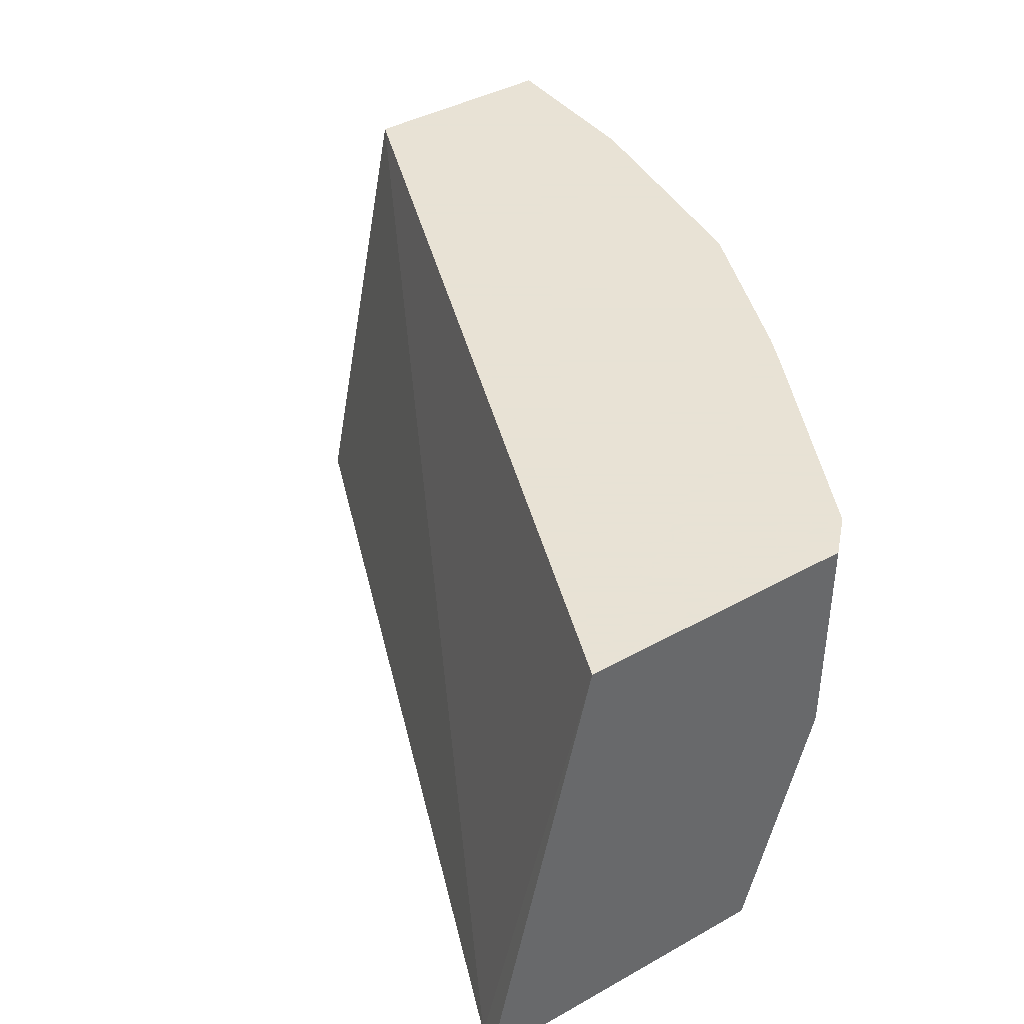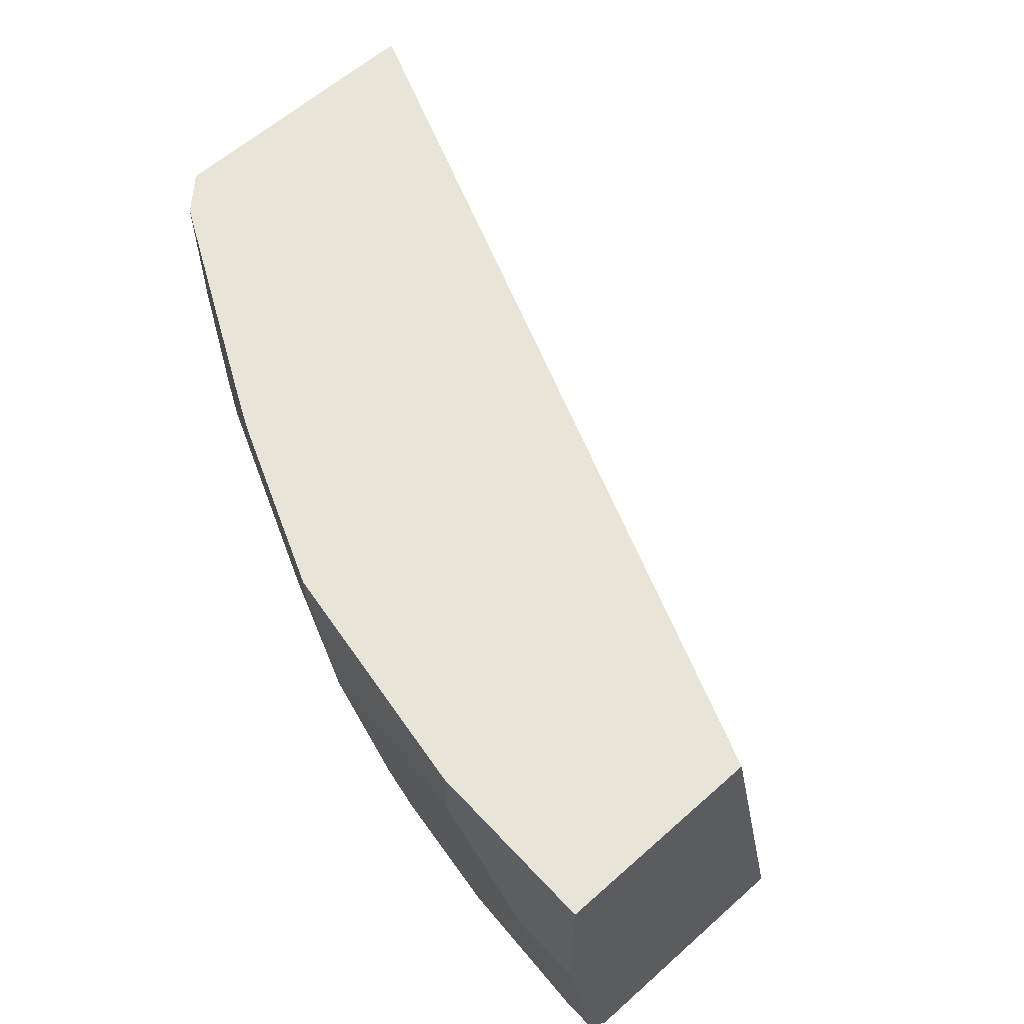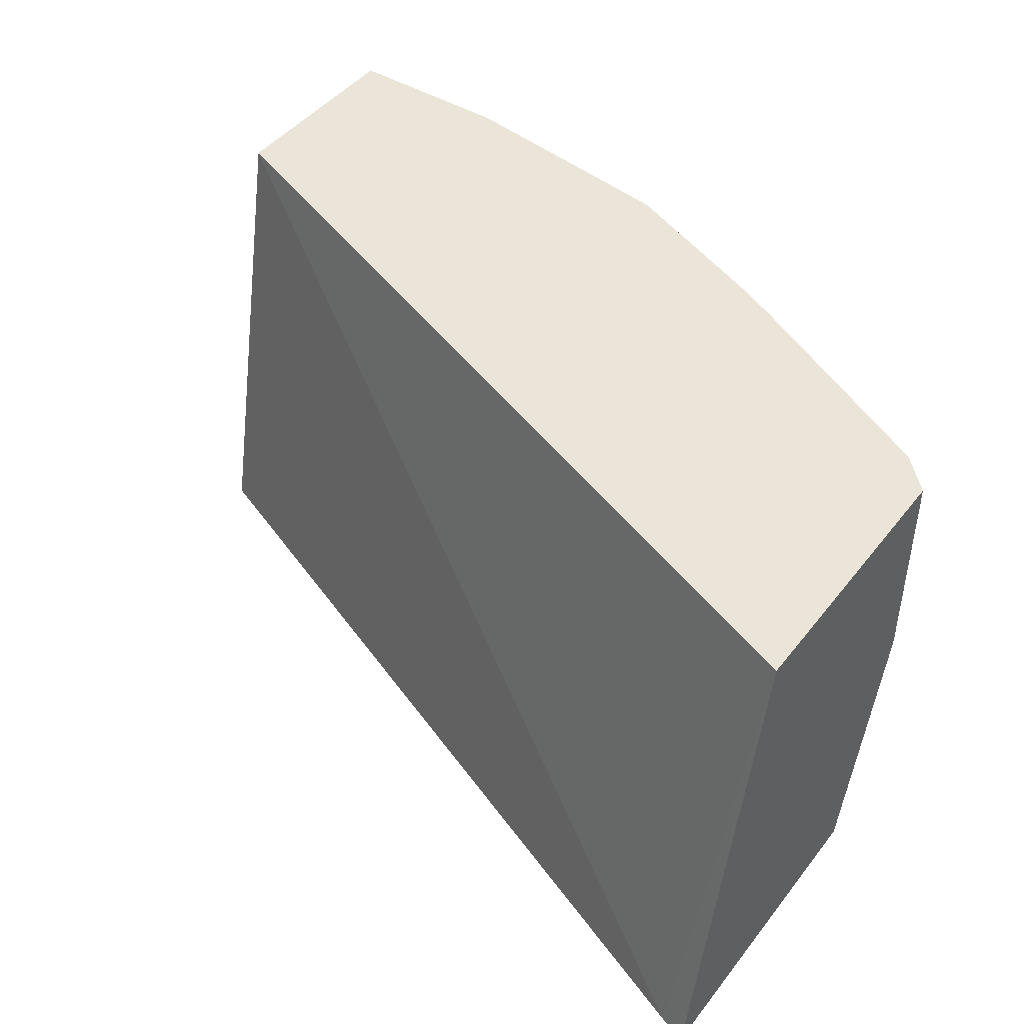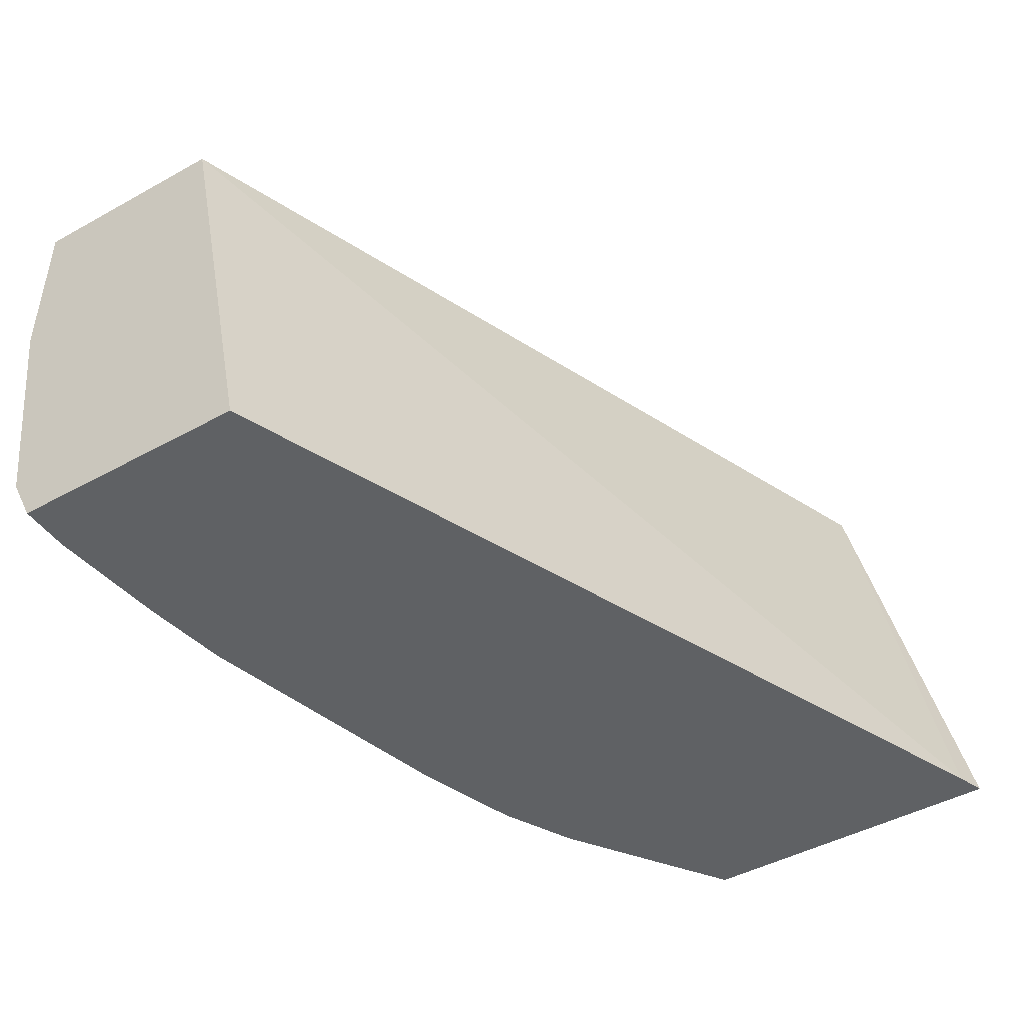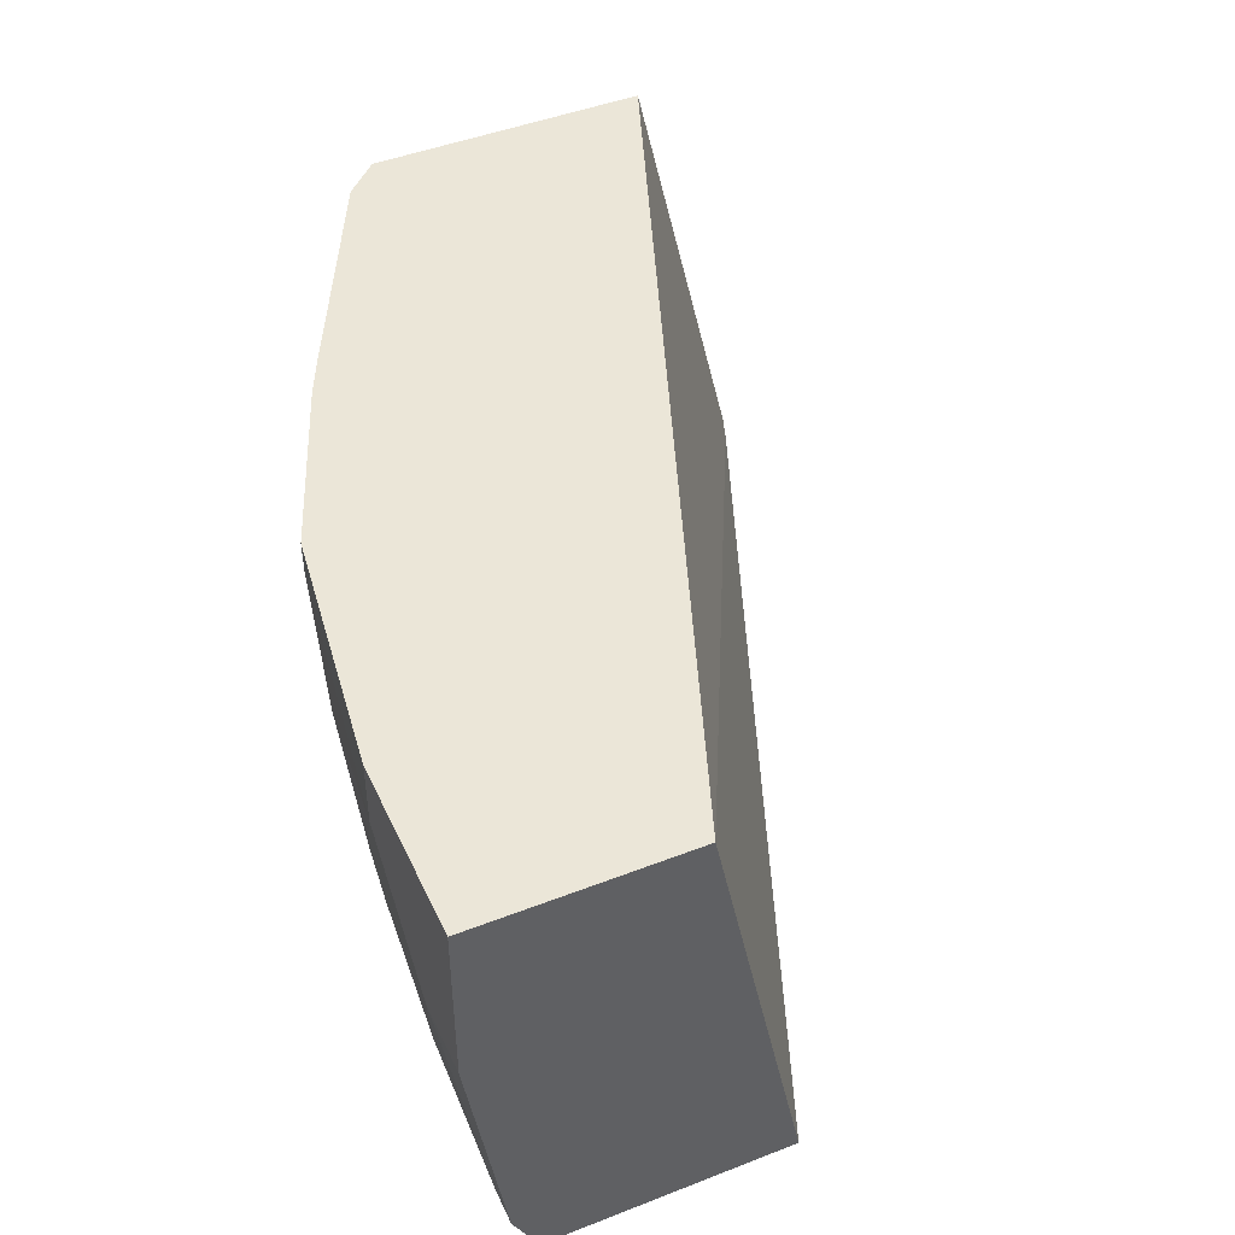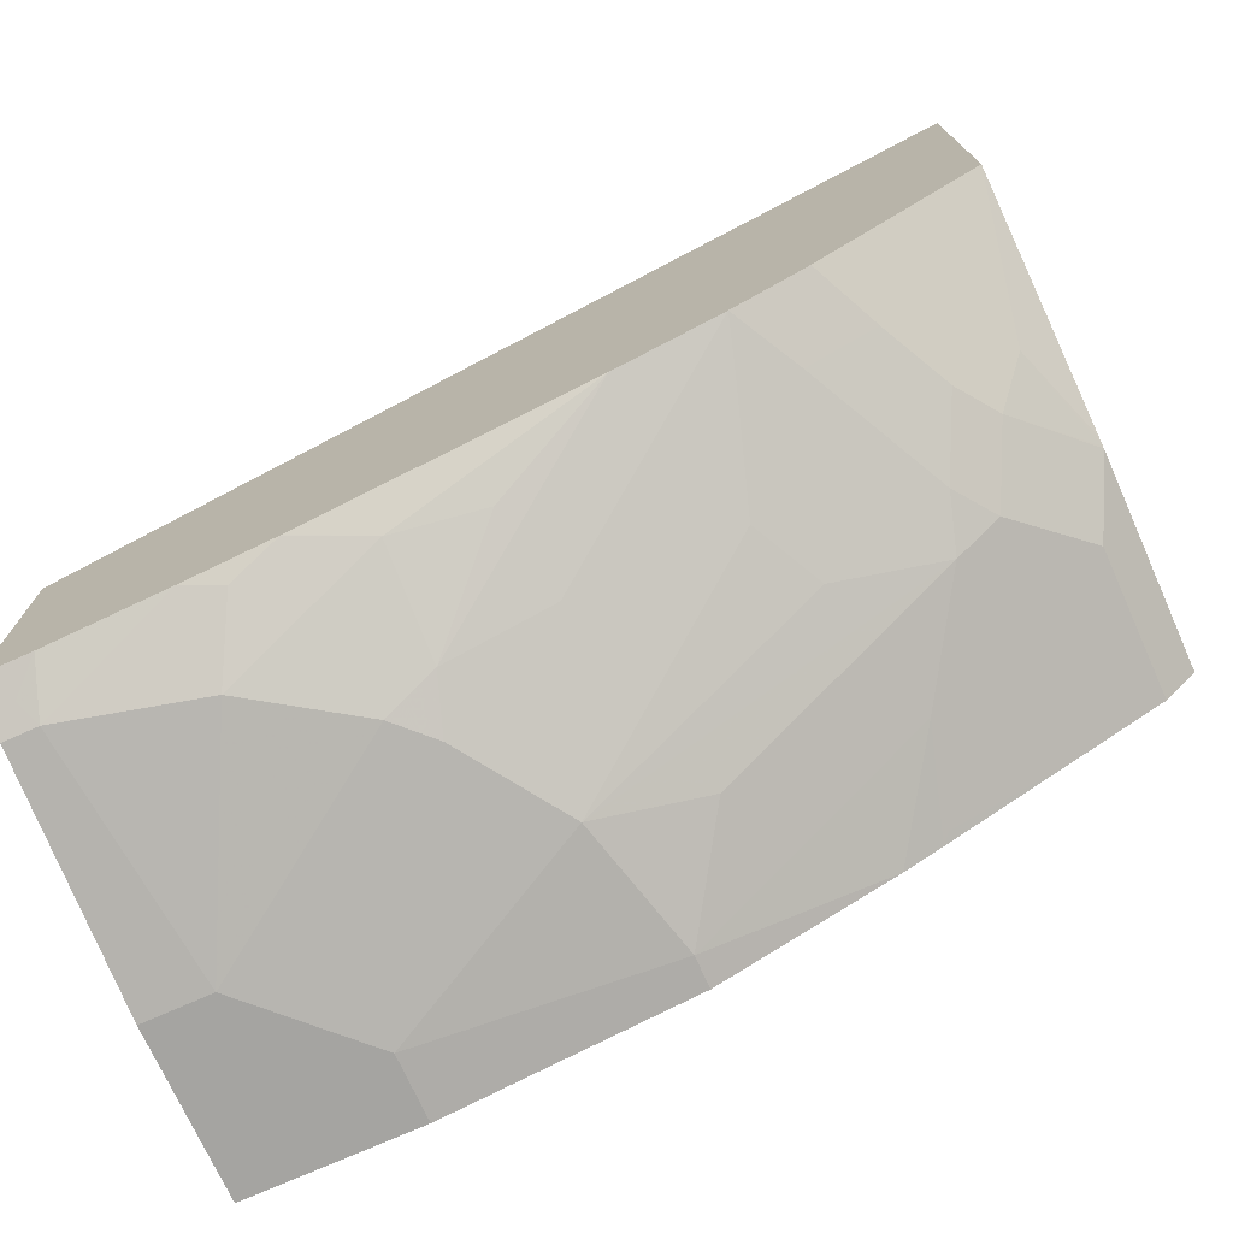
<metadata>
{"format":"obj","ext":"obj","renderer":"f3d","projection":"perspective","resolution":1024,"background":"white","views":[{"elev":40.6,"azim":-124.4,"up":"+Z"},{"elev":59.8,"azim":47.6,"up":"+Z"},{"elev":44.9,"azim":-144.7,"up":"+Z"},{"elev":-45.4,"azim":122.5,"up":"+Z"},{"elev":46.2,"azim":66.0,"up":"+Z"},{"elev":-73.2,"azim":-155.8,"up":"+Y"}]}
</metadata>
<code>
v -0.4824 -0.08075 -0.2567
v -0.4676 -0.08605 -0.2567
v -0.4824 -0.254 -0.2567
v -0.4824 -0.1404 -0.001423
v -0.000188 -0.3243 -0.001423
v -0.000188 -0.2723 -0.2567
v -0.461 -0.2703 -0.2512
v -0.4642 -0.2925 -0.1781
v -0.4824 -0.2916 -0.1253
v -0.45 -0.2758 -0.2567
v -0.4824 -0.293 -0.001423
v -0.000188 -0.4388 -0.001423
v -0.000188 -0.4058 -0.2567
v -0.4824 -0.2927 -0.121
v -0.442 -0.3084 -0.1749
v -0.4451 -0.3116 -0.159
v -0.4038 -0.3084 -0.2512
v -0.4102 -0.3148 -0.2194
v -0.3928 -0.3139 -0.2567
v -0.4824 -0.293 -0.12
v -0.4642 -0.3116 -0.001423
v -0.000188 -0.4388 -0.09541
v -0.09541 -0.4388 -0.001423
v -0.000188 -0.4134 -0.2417
v -0.02781 -0.4058 -0.2567
v -0.4292 -0.3148 -0.1812
v -0.4261 -0.3307 -0.1209
v -0.4642 -0.3116 -0.08269
v -0.3911 -0.3148 -0.2567
v -0.372 -0.3339 -0.2194
v -0.4592 -0.3141 -0.001423
v -0.000188 -0.4197 -0.2289
v -0.03819 -0.4388 -0.09541
v -0.09541 -0.4388 -0.03816
v -0.229 -0.4197 -0.001423
v -0.01275 -0.4134 -0.2417
v -0.01912 -0.4197 -0.2289
v -0.09366 -0.3989 -0.2567
v -0.4102 -0.3339 -0.1431
v -0.4006 -0.3434 -0.1145
v -0.4134 -0.3371 -0.1081
v -0.4388 -0.3243 -0.07632
v -0.3529 -0.3339 -0.2567
v -0.3521 -0.3343 -0.2567
v -0.3434 -0.3434 -0.2289
v -0.4388 -0.3243 -0.001423
v -0.09541 -0.4197 -0.2098
v -0.07634 -0.4388 -0.05725
v -0.1717 -0.4197 -0.1526
v -0.1527 -0.4197 -0.1717
v -0.229 -0.4197 -0.01909
v -0.2099 -0.4197 -0.09541
v -0.324 -0.3813 -0.001423
v -0.1145 -0.4006 -0.248
v -0.1422 -0.3915 -0.2567
v -0.3625 -0.3625 -0.05725
v -0.3529 -0.3529 -0.1622
v -0.3434 -0.3625 -0.1335
v -0.2671 -0.4006 -0.07632
v -0.4134 -0.3371 -0.001423
v -0.3498 -0.3688 -0.006371
v -0.2948 -0.3534 -0.2567
v -0.1813 -0.4102 -0.1812
v -0.2385 -0.3911 -0.1812
v -0.3243 -0.3625 -0.1717
v -0.2194 -0.4102 -0.124
v -0.1527 -0.4006 -0.2289
v -0.3448 -0.3713 -0.001423
v -0.1813 -0.3911 -0.2385
v -0.1433 -0.3913 -0.2567
v -0.2654 -0.3607 -0.2567
v -0.229 -0.3816 -0.2289
v -0.2376 -0.3677 -0.2567
f 33 50 47
f 34 51 52
f 34 52 49
f 34 49 48
f 35 53 51
f 37 47 54
f 40 56 41
f 38 54 55
f 40 45 57
f 40 57 65
f 40 65 58
f 33 49 50
f 40 52 59
f 37 54 38
f 40 58 52
f 28 42 31
f 33 47 37
f 24 32 37
f 40 59 51
f 24 37 36
f 25 36 37
f 25 37 38
f 26 39 27
f 27 39 40
f 27 40 41
f 27 41 28
f 28 41 42
f 30 43 44
f 30 44 45
f 30 45 40
f 30 40 39
f 31 42 46
f 33 48 49
f 40 51 56
f 51 59 52
f 41 46 42
f 54 67 69
f 54 69 55
f 55 69 70
f 56 68 61
f 60 61 68
f 62 71 69
f 53 68 56
f 62 69 72
f 63 69 67
f 63 66 64
f 63 72 69
f 69 71 73
f 69 73 70
f 23 51 34
f 62 72 63
f 41 60 46
f 52 58 65
f 50 63 67
f 41 56 61
f 41 61 60
f 44 62 63
f 44 63 64
f 44 64 45
f 45 65 57
f 51 53 56
f 45 64 66
f 45 52 65
f 47 50 67
f 47 67 54
f 49 63 50
f 49 52 66
f 49 66 63
f 45 66 52
f 22 37 32
f 23 35 51
f 21 28 31
f 1 11 4
f 1 4 2
f 2 4 5
f 2 5 6
f 3 7 8
f 3 8 9
f 1 20 11
f 3 10 7
f 4 21 31
f 4 31 46
f 4 46 60
f 4 60 68
f 4 68 53
f 4 53 35
f 4 11 21
f 4 35 23
f 1 14 20
f 1 3 9
f 1 2 6
f 1 6 13
f 1 13 25
f 1 25 38
f 1 38 55
f 1 55 70
f 1 9 14
f 1 70 73
f 1 71 62
f 1 62 44
f 1 44 43
f 1 29 19
f 1 19 10
f 1 10 3
f 1 73 71
f 4 23 12
f 1 43 29
f 5 12 22
f 13 36 25
f 14 16 20
f 15 26 16
f 15 18 26
f 16 26 27
f 16 27 28
f 13 24 36
f 16 28 20
f 18 29 43
f 18 43 30
f 18 30 39
f 18 39 26
f 22 33 37
f 4 12 5
f 18 19 29
f 12 33 22
f 17 19 18
f 12 34 48
f 5 22 32
f 12 48 33
f 5 32 24
f 5 24 13
f 5 13 6
f 8 14 9
f 8 10 15
f 8 15 16
f 7 10 8
f 10 17 18
f 10 18 15
f 12 23 34
f 10 19 17
f 11 20 28
f 8 16 14
f 11 28 21

</code>
